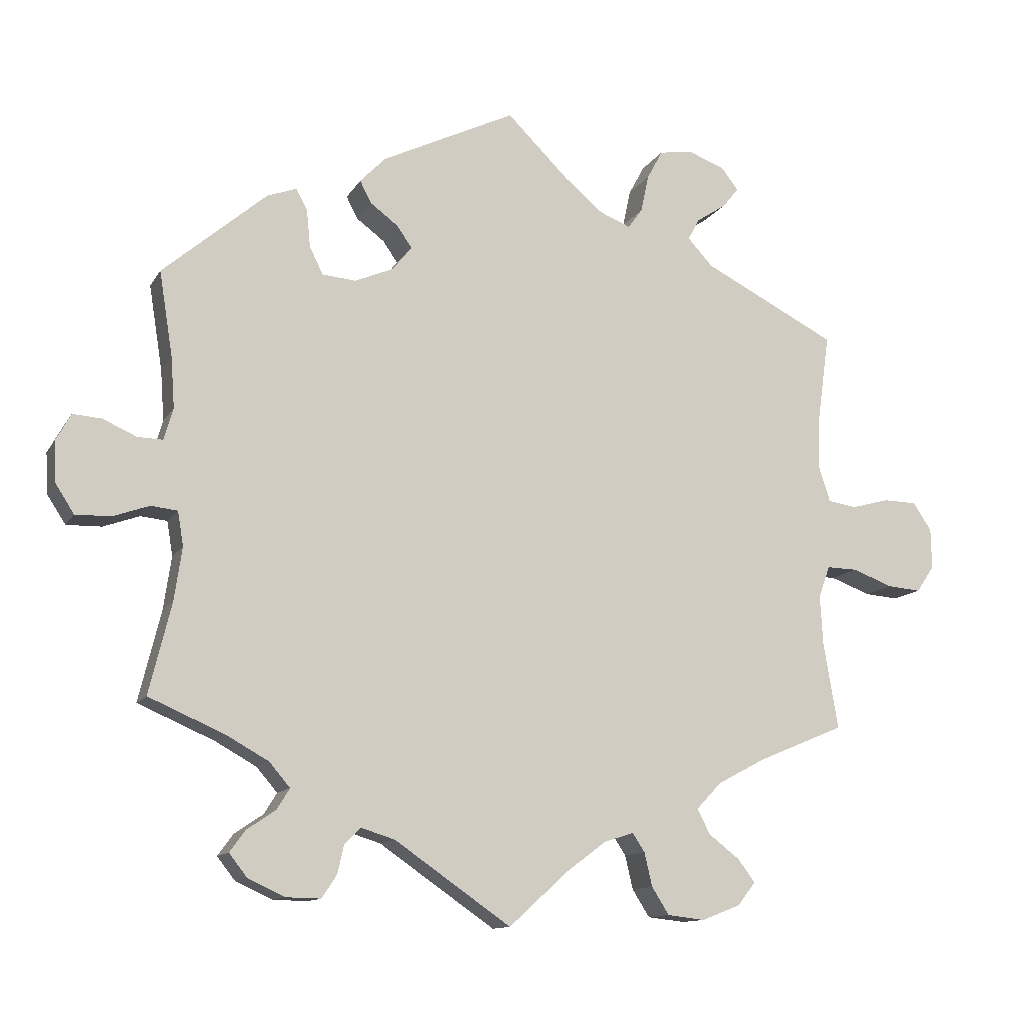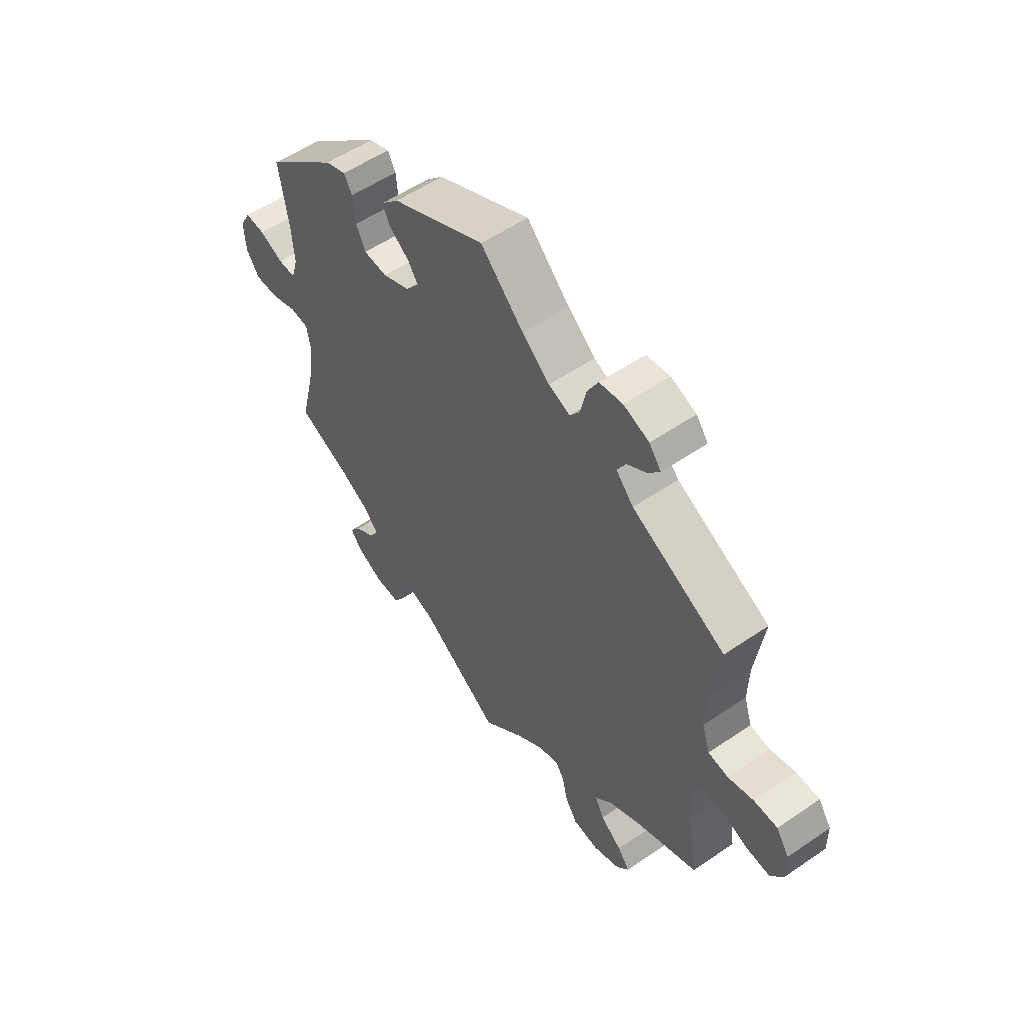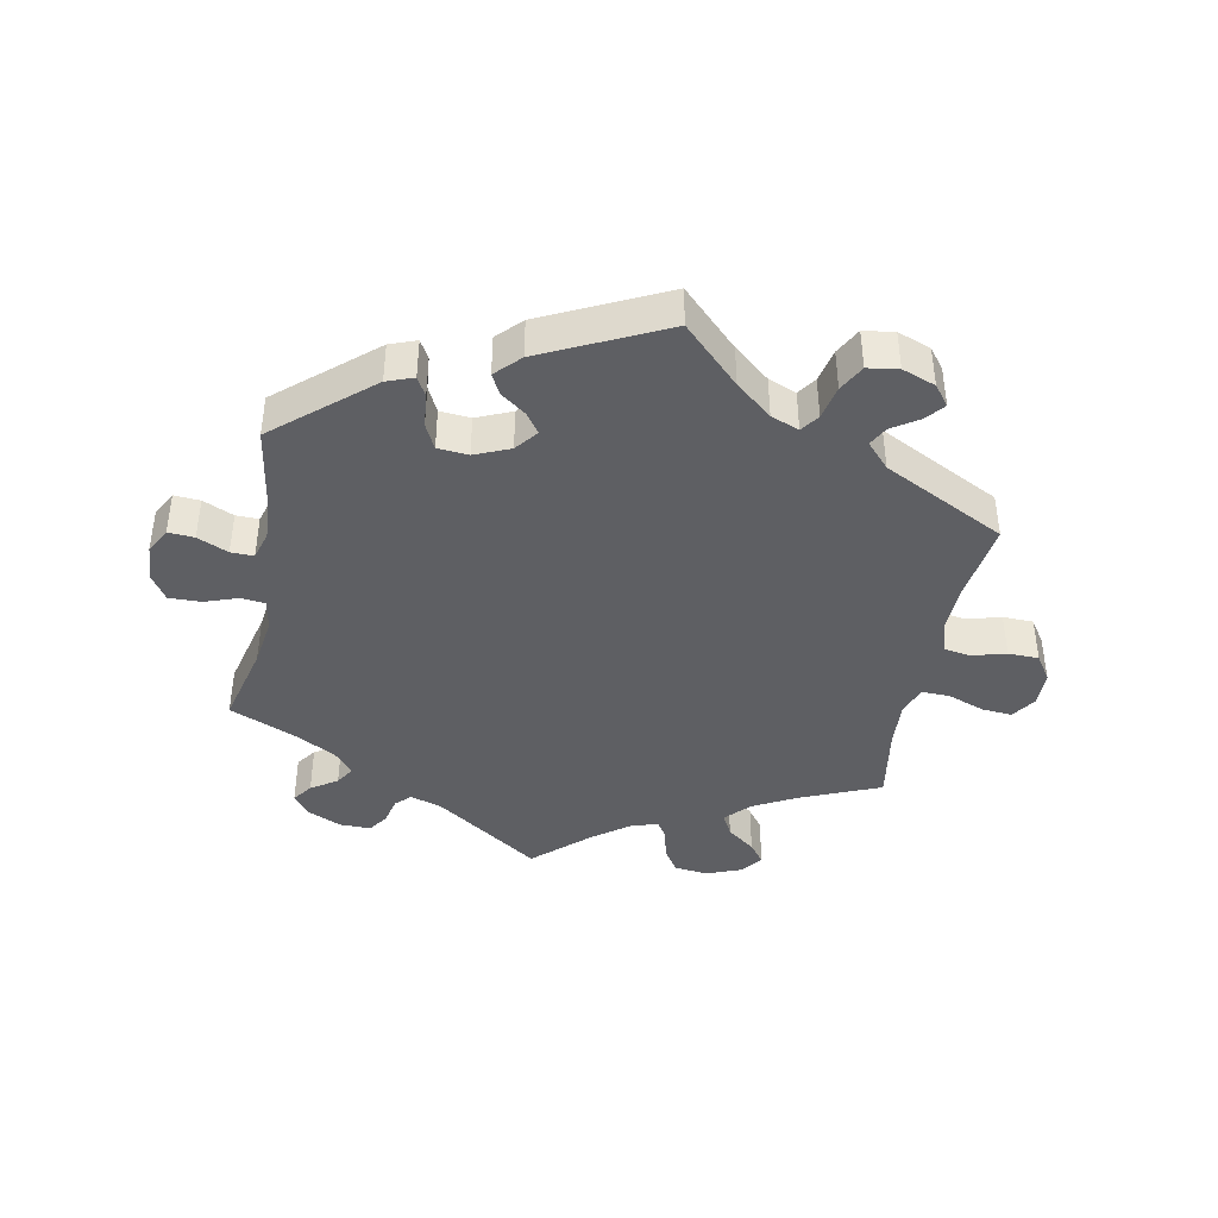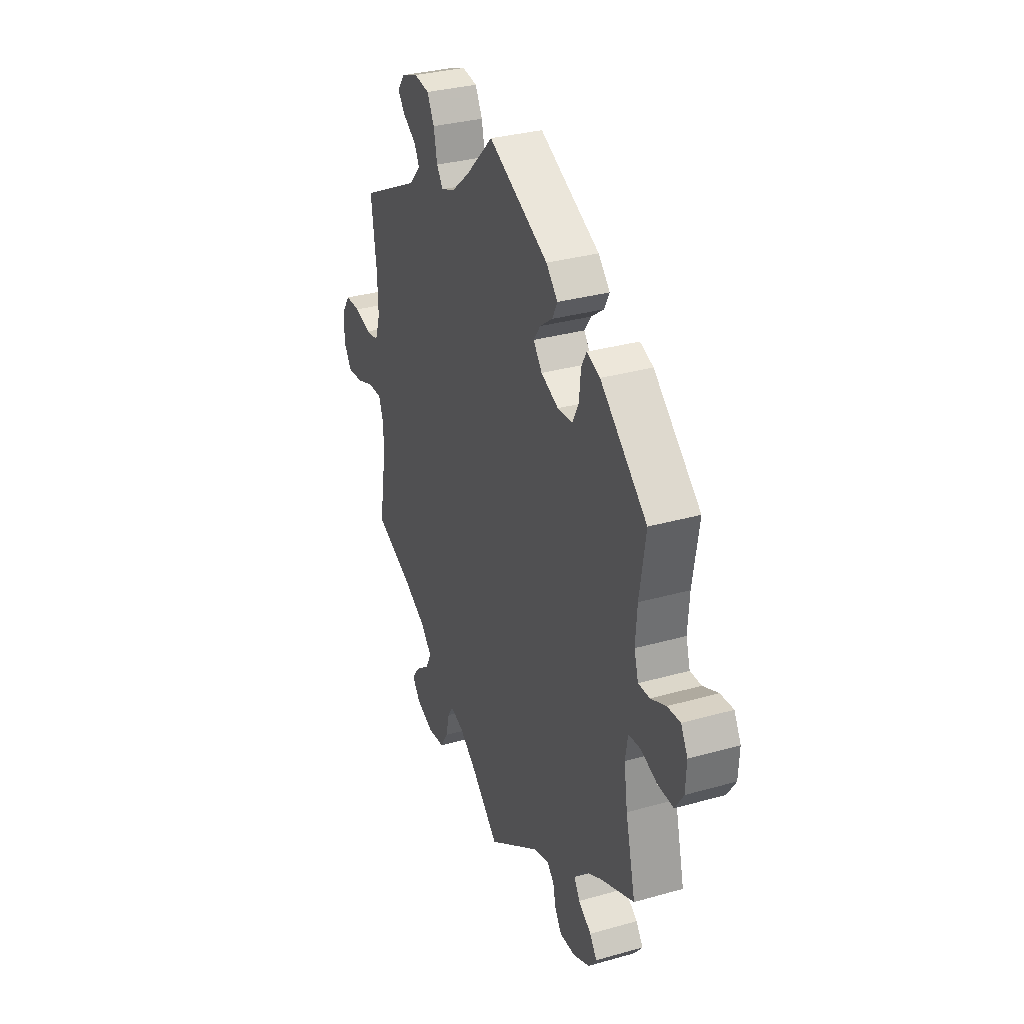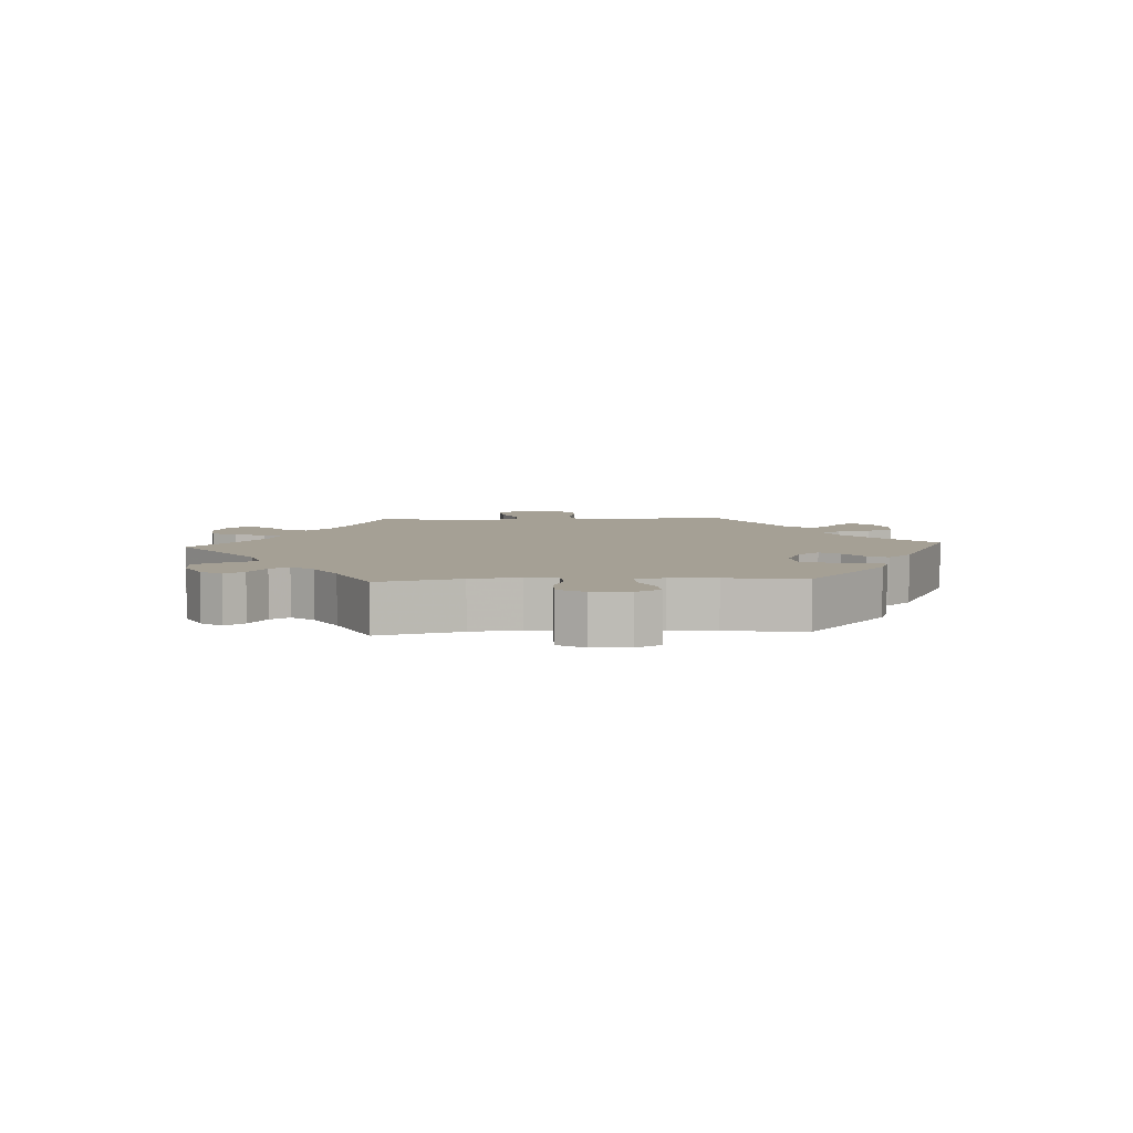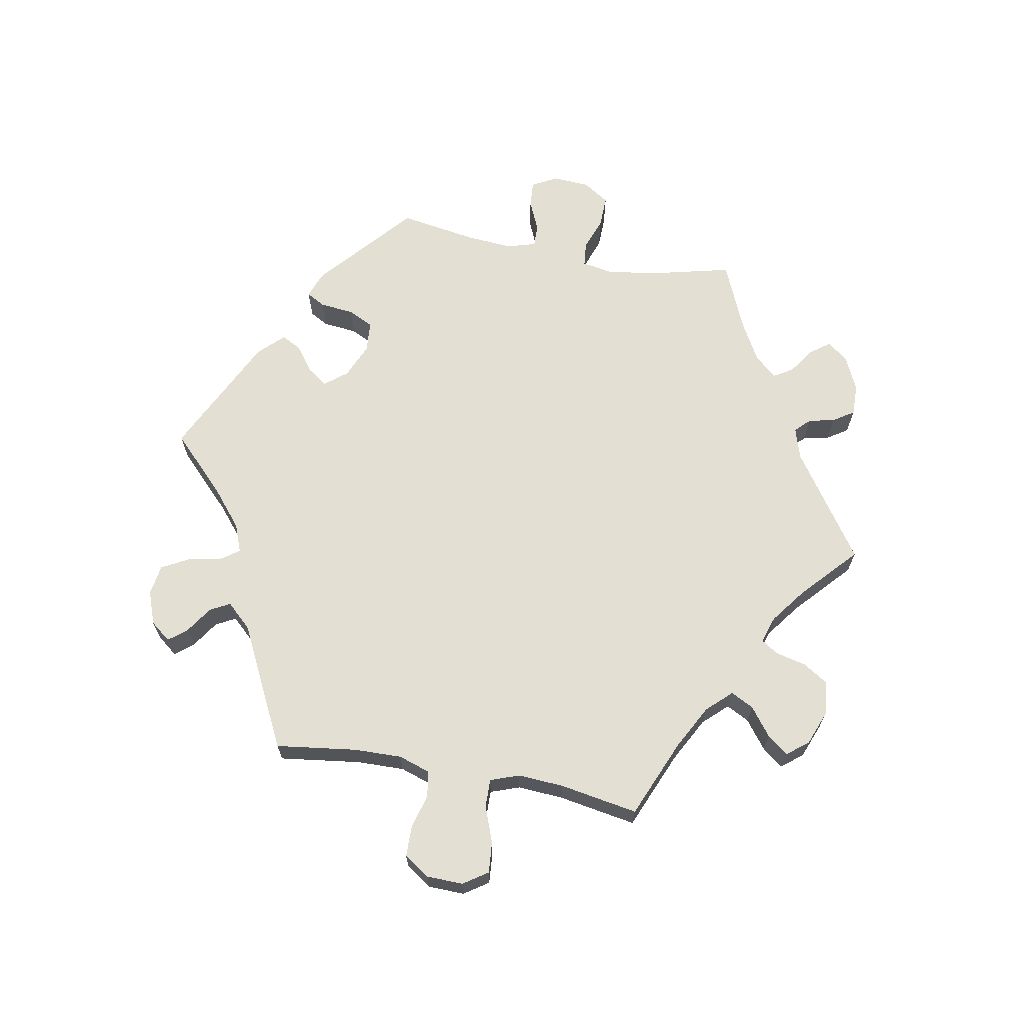
<metadata>
{"format":"obj","ext":"obj","renderer":"f3d","projection":"perspective","resolution":1024,"background":"white","views":[{"elev":-12.1,"azim":-19.6,"up":"+Z"},{"elev":55.0,"azim":54.1,"up":"+Z"},{"elev":-41.4,"azim":-10.9,"up":"+Y"},{"elev":32.1,"azim":-111.7,"up":"+Z"},{"elev":5.9,"azim":-93.7,"up":"+Y"},{"elev":66.5,"azim":100.7,"up":"+Y"}]}
</metadata>
<code>
v -0.47 0.07 -0.163
v -0.459 0.07 -0.088
v -0.467 0.07 -0.04
v -0.504 0.07 -0.036
v -0.555 0.07 -0.054
v -0.604 0.07 -0.055
v -0.63 0.07 -0.015
v -0.633 0.07 0.042
v -0.612 0.07 0.08
v -0.572 0.07 0.077
v -0.525 0.07 0.056
v -0.49 0.07 0.055
v -0.477 0.07 0.099
v -0.482 0.07 0.17
v -0.501 0.07 0.289
v -0.356 0.07 0.413
v -0.315 0.07 0.428
v -0.299 0.07 0.399
v -0.294 0.07 0.347
v -0.275 0.07 0.308
v -0.228 0.07 0.304
v -0.174 0.07 0.327
v -0.147 0.07 0.361
v -0.168 0.07 0.391
v -0.207 0.07 0.42
v -0.223 0.07 0.451
v -0.187 0.07 0.488
v 0 0.07 0.578
v 0.086 0.07 0.493
v 0.141 0.07 0.447
v 0.184 0.07 0.43
v 0.204 0.07 0.458
v 0.215 0.07 0.51
v 0.237 0.07 0.551
v 0.284 0.07 0.558
v 0.335 0.07 0.539
v 0.359 0.07 0.508
v 0.336 0.07 0.48
v 0.295 0.07 0.453
v 0.279 0.07 0.423
v 0.314 0.07 0.385
v 0.501 0.07 0.29
v 0.484 0.07 0.166
v 0.482 0.07 0.093
v 0.498 0.07 0.044
v 0.538 0.07 0.038
v 0.59 0.07 0.052
v 0.637 0.07 0.051
v 0.663 0.07 0.012
v 0.664 0.07 -0.044
v 0.639 0.07 -0.081
v 0.592 0.07 -0.077
v 0.536 0.07 -0.056
v 0.493 0.07 -0.055
v 0.477 0.07 -0.099
v 0.481 0.07 -0.169
v 0.501 0.07 -0.289
v 0.381 0.07 -0.339
v 0.313 0.07 -0.375
v 0.278 0.07 -0.412
v 0.296 0.07 -0.447
v 0.339 0.07 -0.48
v 0.363 0.07 -0.512
v 0.338 0.07 -0.544
v 0.284 0.07 -0.565
v 0.232 0.07 -0.559
v 0.208 0.07 -0.521
v 0.197 0.07 -0.474
v 0.18 0.07 -0.448
v 0.139 0.07 -0.461
v 0.085 0.07 -0.501
v 0 0.07 -0.578
v -0.162 0.07 -0.466
v -0.21 0.07 -0.451
v -0.232 0.07 -0.473
v -0.241 0.07 -0.513
v -0.262 0.07 -0.545
v -0.31 0.07 -0.544
v -0.362 0.07 -0.52
v -0.387 0.07 -0.488
v -0.365 0.07 -0.458
v -0.325 0.07 -0.431
v -0.307 0.07 -0.402
v -0.336 0.07 -0.368
v -0.395 0.07 -0.335
v -0.501 0.07 -0.289
v -0.47 0 -0.163
v -0.459 0 -0.088
v -0.467 0 -0.04
v -0.504 0 -0.036
v -0.555 0 -0.054
v -0.604 0 -0.055
v -0.63 0 -0.015
v -0.633 0 0.042
v -0.612 0 0.08
v -0.572 0 0.077
v -0.525 0 0.056
v -0.49 0 0.055
v -0.477 0 0.099
v -0.482 0 0.17
v -0.501 0 0.289
v -0.356 0 0.413
v -0.315 0 0.428
v -0.299 0 0.399
v -0.294 0 0.347
v -0.275 0 0.308
v -0.228 0 0.304
v -0.174 0 0.327
v -0.147 0 0.361
v -0.168 0 0.391
v -0.207 0 0.42
v -0.223 0 0.451
v -0.187 0 0.488
v 0 0 0.578
v 0.086 0 0.493
v 0.141 0 0.447
v 0.184 0 0.43
v 0.204 0 0.458
v 0.215 0 0.51
v 0.237 0 0.551
v 0.284 0 0.558
v 0.335 0 0.539
v 0.359 0 0.508
v 0.336 0 0.48
v 0.295 0 0.453
v 0.279 0 0.423
v 0.314 0 0.385
v 0.501 0 0.29
v 0.484 0 0.166
v 0.482 0 0.093
v 0.498 0 0.044
v 0.538 0 0.038
v 0.59 0 0.052
v 0.637 0 0.051
v 0.663 0 0.012
v 0.664 0 -0.044
v 0.639 0 -0.081
v 0.592 0 -0.077
v 0.536 0 -0.056
v 0.493 0 -0.055
v 0.477 0 -0.099
v 0.481 0 -0.169
v 0.501 0 -0.289
v 0.381 0 -0.339
v 0.313 0 -0.375
v 0.278 0 -0.412
v 0.296 0 -0.447
v 0.339 0 -0.48
v 0.363 0 -0.512
v 0.338 0 -0.544
v 0.284 0 -0.565
v 0.232 0 -0.559
v 0.208 0 -0.521
v 0.197 0 -0.474
v 0.18 0 -0.448
v 0.139 0 -0.461
v 0.085 0 -0.501
v 0 0 -0.578
v -0.162 0 -0.466
v -0.21 0 -0.451
v -0.232 0 -0.473
v -0.241 0 -0.513
v -0.262 0 -0.545
v -0.31 0 -0.544
v -0.362 0 -0.52
v -0.387 0 -0.488
v -0.365 0 -0.458
v -0.325 0 -0.431
v -0.307 0 -0.402
v -0.336 0 -0.368
v -0.395 0 -0.335
v -0.501 0 -0.289
f 85 86 1
f 84 85 1 2
f 83 84 2 3
f 79 80 81 82
f 79 82 83
f 78 79 83
f 75 76 77 78
f 74 75 78 83
f 73 74 83 3
f 71 72 73 3
f 65 66 67 68
f 65 68 69
f 64 65 69
f 61 62 63 64
f 60 61 64 69
f 59 60 69 70
f 56 57 58
f 55 56 58 59
f 54 55 59 70
f 50 51 52 53
f 50 53 54
f 49 50 54
f 46 47 48 49
f 45 46 49 54
f 44 45 54 70
f 41 42 43
f 40 41 43 44
f 36 37 38 39
f 36 39 40
f 35 36 40
f 32 33 34 35
f 31 32 35 40
f 26 27 28 29
f 24 25 26 29
f 23 24 29 30
f 22 23 30 31
f 16 17 18 19
f 14 15 16 19
f 13 14 19 20
f 12 13 20 21
f 8 9 10 11
f 8 11 12
f 7 8 12
f 4 5 6 7
f 3 4 7 12
f 40 44 70 71
f 22 31 40 71
f 21 22 71
f 3 12 21 71
f 87 172 171
f 88 87 171 170
f 89 88 170 169
f 168 167 166 165
f 169 168 165
f 169 165 164
f 164 163 162 161
f 169 164 161 160
f 89 169 160 159
f 89 159 158 157
f 154 153 152 151
f 155 154 151
f 155 151 150
f 150 149 148 147
f 155 150 147 146
f 156 155 146 145
f 144 143 142
f 145 144 142 141
f 156 145 141 140
f 139 138 137 136
f 140 139 136
f 140 136 135
f 135 134 133 132
f 140 135 132 131
f 156 140 131 130
f 129 128 127
f 130 129 127 126
f 125 124 123 122
f 126 125 122
f 126 122 121
f 121 120 119 118
f 126 121 118 117
f 115 114 113 112
f 115 112 111 110
f 116 115 110 109
f 117 116 109 108
f 105 104 103 102
f 105 102 101 100
f 106 105 100 99
f 107 106 99 98
f 97 96 95 94
f 98 97 94
f 98 94 93
f 93 92 91 90
f 98 93 90 89
f 157 156 130 126
f 157 126 117 108
f 157 108 107
f 157 107 98 89
f 1 87 88 2
f 2 88 89 3
f 3 89 90 4
f 4 90 91 5
f 5 91 92 6
f 6 92 93 7
f 7 93 94 8
f 8 94 95 9
f 9 95 96 10
f 10 96 97 11
f 11 97 98 12
f 12 98 99 13
f 13 99 100 14
f 14 100 101 15
f 15 101 102 16
f 16 102 103 17
f 17 103 104 18
f 18 104 105 19
f 19 105 106 20
f 20 106 107 21
f 21 107 108 22
f 22 108 109 23
f 23 109 110 24
f 24 110 111 25
f 25 111 112 26
f 26 112 113 27
f 27 113 114 28
f 28 114 115 29
f 29 115 116 30
f 30 116 117 31
f 31 117 118 32
f 32 118 119 33
f 33 119 120 34
f 34 120 121 35
f 35 121 122 36
f 36 122 123 37
f 37 123 124 38
f 38 124 125 39
f 39 125 126 40
f 40 126 127 41
f 41 127 128 42
f 42 128 129 43
f 43 129 130 44
f 44 130 131 45
f 45 131 132 46
f 46 132 133 47
f 47 133 134 48
f 48 134 135 49
f 49 135 136 50
f 50 136 137 51
f 51 137 138 52
f 52 138 139 53
f 53 139 140 54
f 54 140 141 55
f 55 141 142 56
f 56 142 143 57
f 57 143 144 58
f 58 144 145 59
f 59 145 146 60
f 60 146 147 61
f 61 147 148 62
f 62 148 149 63
f 63 149 150 64
f 64 150 151 65
f 65 151 152 66
f 66 152 153 67
f 67 153 154 68
f 68 154 155 69
f 69 155 156 70
f 70 156 157 71
f 71 157 158 72
f 72 158 159 73
f 73 159 160 74
f 74 160 161 75
f 75 161 162 76
f 76 162 163 77
f 77 163 164 78
f 78 164 165 79
f 79 165 166 80
f 80 166 167 81
f 81 167 168 82
f 82 168 169 83
f 83 169 170 84
f 84 170 171 85
f 85 171 172 86
f 86 172 87 1

</code>
